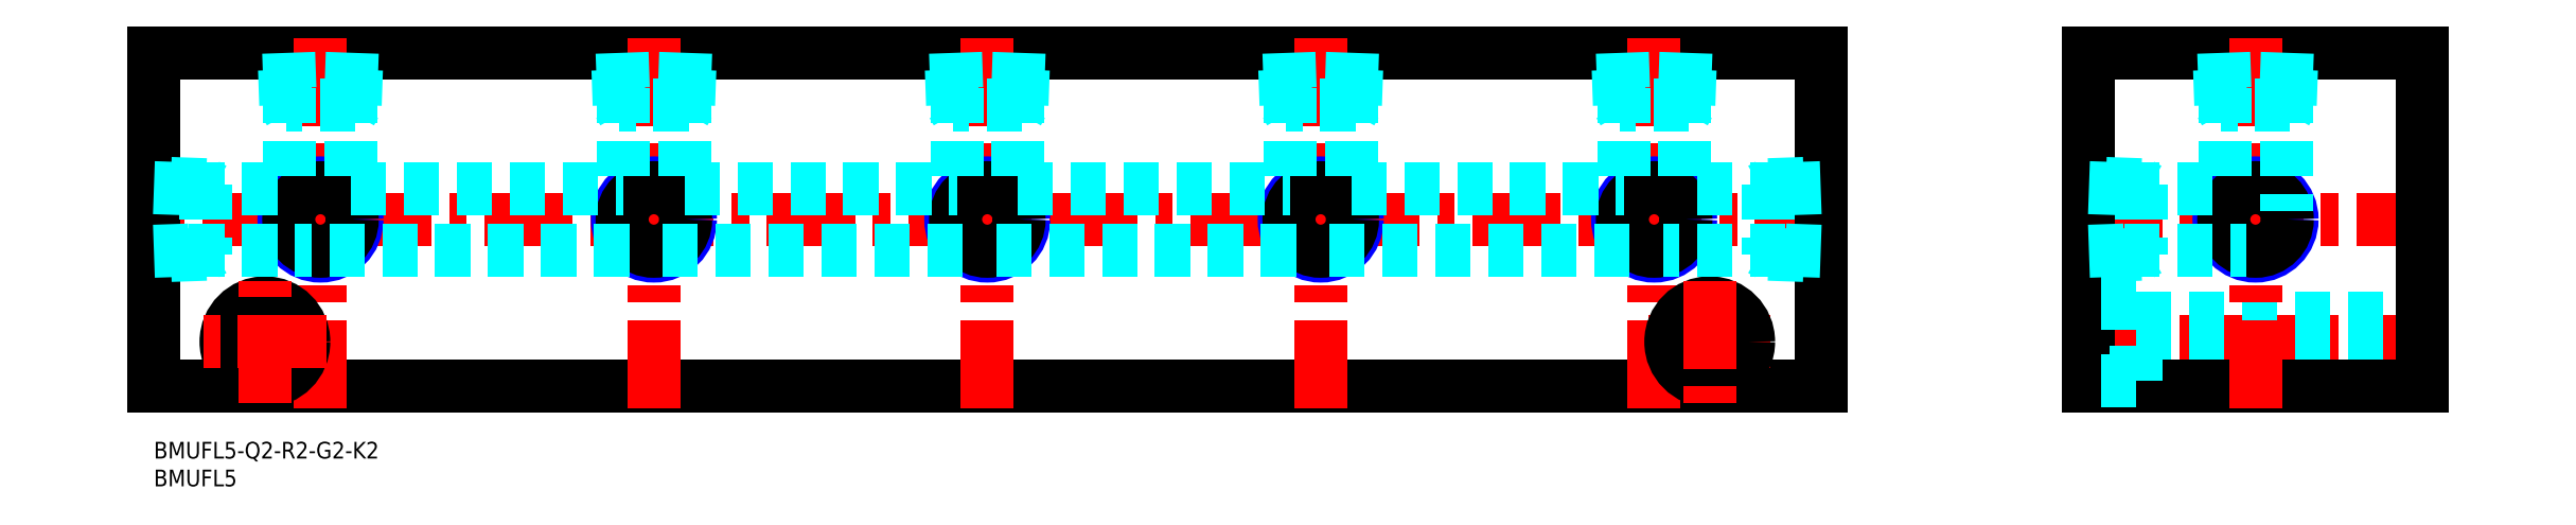
<metadata>
{"format":"dxf","ext":"dxf","renderer":"ezdxf+matplotlib","layout":"modelspace","background":"white","min_lineweight":24,"dpi":150}
</metadata>
<code>
0
SECTION
2
ENTITIES
0
INSERT
8
MSM_CONTINUOUS
2
*U5
10
0
20
0
30
0
0
INSERT
8
MSM_CONTINUOUS
2
*U6
10
0
20
0
30
0
0
LINE
8
MSM_CENTER
10
412.2
20
18
30
0
11
344.2
21
18
31
0
0
LINE
8
MSM_DASHED
10
356.7
20
22.25
30
0
11
408.2
21
22.25
31
0
0
LINE
8
MSM_DASHED
10
356.7
20
13.75
30
0
11
408.2
21
13.75
31
0
0
LINE
8
MSM_CONTINUOUS
10
408.2
20
70
30
0
11
348.2
21
70
31
0
0
LINE
8
MSM_CENTER
10
412.2
20
40
30
0
11
344.2
21
40
31
0
0
LINE
8
MSM_CONTINUOUS
10
408.2
20
10
30
0
11
348.2
21
10
31
0
0
LINE
8
MSM_CENTER
10
304
20
40
30
0
11
-4
21
40
31
0
0
LINE
8
MSM_CONTINUOUS
10
-7.1e-15
20
70
30
0
11
300
21
70
31
0
0
LINE
8
MSM_CONTINUOUS
10
300
20
10
30
0
11
-7.1e-15
21
10
31
0
0
LINE
8
MSM_CENTER
10
30
20
6
30
0
11
30
21
74
31
0
0
LINE
8
MSM_CENTER
10
90
20
6
30
0
11
90
21
74
31
0
0
LINE
8
MSM_CONTINUOUS
10
-7.1e-15
20
10
30
0
11
-7.1e-15
21
70
31
0
0
CIRCLE
8
MSM_CONTINUOUS
10
20
20
18
30
0
40
4.25
0
CIRCLE
8
MSM_CONTINUOUS
10
20
20
18
30
0
40
7
0
LINE
8
MSM_CENTER
10
20
20
7
30
0
11
20
21
29
31
0
0
LINE
8
MSM_CENTER
10
31
20
18
30
0
11
9
21
18
31
0
0
LINE
8
MSM_CENTER
10
150
20
6
30
0
11
150
21
74
31
0
0
LINE
8
MSM_CENTER
10
270
20
6
30
0
11
270
21
74
31
0
0
LINE
8
MSM_CONTINUOUS
10
348.2
20
10
30
0
11
348.2
21
70
31
0
0
LINE
8
MSM_CONTINUOUS
10
300
20
70
30
0
11
300
21
10
31
0
0
CIRCLE
8
MSM_CONTINUOUS
10
280
20
18
30
0
40
4.25
0
LINE
8
MSM_CENTER
10
291
20
18
30
0
11
269
21
18
31
0
0
CIRCLE
8
MSM_CONTINUOUS
10
280
20
18
30
0
40
7
0
LINE
8
MSM_CENTER
10
280
20
29
30
0
11
280
21
7
31
0
0
LINE
8
MSM_DASHED
10
356.7
20
11
30
0
11
356.7
21
25
31
0
0
LINE
8
MSM_DASHED
10
356.7
20
11
30
0
11
348.2
21
11
31
0
0
LINE
8
MSM_DASHED
10
356.7
20
25
30
0
11
348.2
21
25
31
0
0
LINE
8
MSM_CENTER
10
378.2
20
6
30
0
11
378.2
21
74
31
0
0
LINE
8
MSM_CONTINUOUS
10
408.2
20
70
30
0
11
408.2
21
10
31
0
0
LINE
8
MSM_CENTER
10
210
20
6
30
0
11
210
21
74
31
0
0
CIRCLE
8
MSM_NARROW
10
30
20
40
30
0
40
6.579
0
CIRCLE
8
MSM_CONTINUOUS
10
30
20
40
30
0
40
5.723
0
CIRCLE
8
MSM_NARROW
10
90
20
40
30
0
40
6.579
0
CIRCLE
8
MSM_CONTINUOUS
10
90
20
40
30
0
40
5.723
0
CIRCLE
8
MSM_NARROW
10
150
20
40
30
0
40
6.579
0
CIRCLE
8
MSM_CONTINUOUS
10
150
20
40
30
0
40
5.723
0
CIRCLE
8
MSM_NARROW
10
210
20
40
30
0
40
6.579
0
CIRCLE
8
MSM_CONTINUOUS
10
210
20
40
30
0
40
5.723
0
CIRCLE
8
MSM_NARROW
10
270
20
40
30
0
40
6.579
0
CIRCLE
8
MSM_CONTINUOUS
10
270
20
40
30
0
40
5.723
0
CIRCLE
8
MSM_NARROW
10
378.2
20
40
30
0
40
6.579
0
CIRCLE
8
MSM_CONTINUOUS
10
378.2
20
40
30
0
40
5.723
0
LINE
8
MSM_DASHED
10
9.4
20
46.25
30
0
11
9.4
21
33.75
31
0
0
LINE
8
MSM_DASHED
10
9.4
20
33.75
30
0
11
-7.1e-15
21
33.42
31
0
0
LINE
8
MSM_DASHED
10
9.4
20
46.25
30
0
11
-7.1e-15
21
46.58
31
0
0
LINE
8
MSM_DASHED
10
6.372
20
45.5
30
0
11
-7.1e-15
21
45.72
31
0
0
LINE
8
MSM_DASHED
10
6.372
20
34.5
30
0
11
-7.1e-15
21
34.28
31
0
0
LINE
8
MSM_DASHED
10
10.7
20
34.5
30
0
11
9.4
21
33.75
31
0
0
LINE
8
MSM_DASHED
10
9.4
20
46.25
30
0
11
10.7
21
45.5
31
0
0
LINE
8
MSM_DASHED
10
6.372
20
34.5
30
0
11
28.42
21
34.5
31
0
0
LINE
8
MSM_DASHED
10
6.372
20
45.5
30
0
11
24.5
21
45.5
31
0
0
LINE
8
MSM_DASHED
10
357.6
20
46.25
30
0
11
357.6
21
33.75
31
0
0
LINE
8
MSM_DASHED
10
357.6
20
33.75
30
0
11
348.2
21
33.42
31
0
0
LINE
8
MSM_DASHED
10
357.6
20
46.25
30
0
11
348.2
21
46.58
31
0
0
LINE
8
MSM_DASHED
10
354.6
20
45.5
30
0
11
348.2
21
45.72
31
0
0
LINE
8
MSM_DASHED
10
354.6
20
34.5
30
0
11
348.2
21
34.28
31
0
0
LINE
8
MSM_DASHED
10
358.9
20
34.5
30
0
11
357.6
21
33.75
31
0
0
LINE
8
MSM_DASHED
10
357.6
20
46.25
30
0
11
358.9
21
45.5
31
0
0
LINE
8
MSM_DASHED
10
354.6
20
34.5
30
0
11
376.6
21
34.5
31
0
0
LINE
8
MSM_DASHED
10
354.6
20
45.5
30
0
11
372.7
21
45.5
31
0
0
LINE
8
MSM_DASHED
10
36.25
20
60.6
30
0
11
23.75
21
60.6
31
0
0
LINE
8
MSM_DASHED
10
23.75
20
60.6
30
0
11
23.42
21
70
31
0
0
LINE
8
MSM_DASHED
10
36.25
20
60.6
30
0
11
36.58
21
70
31
0
0
LINE
8
MSM_DASHED
10
35.5
20
63.63
30
0
11
35.72
21
70
31
0
0
LINE
8
MSM_DASHED
10
24.5
20
63.63
30
0
11
24.28
21
70
31
0
0
LINE
8
MSM_DASHED
10
24.5
20
59.3
30
0
11
23.75
21
60.6
31
0
0
LINE
8
MSM_DASHED
10
36.25
20
60.6
30
0
11
35.5
21
59.3
31
0
0
LINE
8
MSM_DASHED
10
24.5
20
63.63
30
0
11
24.5
21
45.5
31
0
0
LINE
8
MSM_DASHED
10
35.5
20
63.63
30
0
11
35.5
21
45.5
31
0
0
LINE
8
MSM_DASHED
10
96.25
20
60.6
30
0
11
83.75
21
60.6
31
0
0
LINE
8
MSM_DASHED
10
83.75
20
60.6
30
0
11
83.42
21
70
31
0
0
LINE
8
MSM_DASHED
10
96.25
20
60.6
30
0
11
96.58
21
70
31
0
0
LINE
8
MSM_DASHED
10
95.5
20
63.63
30
0
11
95.72
21
70
31
0
0
LINE
8
MSM_DASHED
10
84.5
20
63.63
30
0
11
84.28
21
70
31
0
0
LINE
8
MSM_DASHED
10
84.5
20
59.3
30
0
11
83.75
21
60.6
31
0
0
LINE
8
MSM_DASHED
10
96.25
20
60.6
30
0
11
95.5
21
59.3
31
0
0
LINE
8
MSM_DASHED
10
84.5
20
63.63
30
0
11
84.5
21
45.5
31
0
0
LINE
8
MSM_DASHED
10
95.5
20
63.63
30
0
11
95.5
21
45.5
31
0
0
LINE
8
MSM_DASHED
10
156.3
20
60.6
30
0
11
143.7
21
60.6
31
0
0
LINE
8
MSM_DASHED
10
143.7
20
60.6
30
0
11
143.4
21
70
31
0
0
LINE
8
MSM_DASHED
10
156.3
20
60.6
30
0
11
156.6
21
70
31
0
0
LINE
8
MSM_DASHED
10
155.5
20
63.63
30
0
11
155.7
21
70
31
0
0
LINE
8
MSM_DASHED
10
144.5
20
63.63
30
0
11
144.3
21
70
31
0
0
LINE
8
MSM_DASHED
10
144.5
20
59.3
30
0
11
143.7
21
60.6
31
0
0
LINE
8
MSM_DASHED
10
156.3
20
60.6
30
0
11
155.5
21
59.3
31
0
0
LINE
8
MSM_DASHED
10
144.5
20
63.63
30
0
11
144.5
21
45.5
31
0
0
LINE
8
MSM_DASHED
10
155.5
20
63.63
30
0
11
155.5
21
45.5
31
0
0
LINE
8
MSM_DASHED
10
216.3
20
60.6
30
0
11
203.7
21
60.6
31
0
0
LINE
8
MSM_DASHED
10
203.7
20
60.6
30
0
11
203.4
21
70
31
0
0
LINE
8
MSM_DASHED
10
216.3
20
60.6
30
0
11
216.6
21
70
31
0
0
LINE
8
MSM_DASHED
10
215.5
20
63.63
30
0
11
215.7
21
70
31
0
0
LINE
8
MSM_DASHED
10
204.5
20
63.63
30
0
11
204.3
21
70
31
0
0
LINE
8
MSM_DASHED
10
204.5
20
59.3
30
0
11
203.7
21
60.6
31
0
0
LINE
8
MSM_DASHED
10
216.3
20
60.6
30
0
11
215.5
21
59.3
31
0
0
LINE
8
MSM_DASHED
10
204.5
20
63.63
30
0
11
204.5
21
45.5
31
0
0
LINE
8
MSM_DASHED
10
215.5
20
63.63
30
0
11
215.5
21
45.5
31
0
0
LINE
8
MSM_DASHED
10
276.3
20
60.6
30
0
11
263.7
21
60.6
31
0
0
LINE
8
MSM_DASHED
10
263.7
20
60.6
30
0
11
263.4
21
70
31
0
0
LINE
8
MSM_DASHED
10
276.3
20
60.6
30
0
11
276.6
21
70
31
0
0
LINE
8
MSM_DASHED
10
275.5
20
63.63
30
0
11
275.7
21
70
31
0
0
LINE
8
MSM_DASHED
10
264.5
20
63.63
30
0
11
264.3
21
70
31
0
0
LINE
8
MSM_DASHED
10
264.5
20
59.3
30
0
11
263.7
21
60.6
31
0
0
LINE
8
MSM_DASHED
10
276.3
20
60.6
30
0
11
275.5
21
59.3
31
0
0
LINE
8
MSM_DASHED
10
264.5
20
63.63
30
0
11
264.5
21
45.5
31
0
0
LINE
8
MSM_DASHED
10
275.5
20
63.63
30
0
11
275.5
21
45.5
31
0
0
LINE
8
MSM_DASHED
10
290.6
20
46.25
30
0
11
289.3
21
45.5
31
0
0
LINE
8
MSM_DASHED
10
293.6
20
45.5
30
0
11
300
21
45.72
31
0
0
LINE
8
MSM_DASHED
10
289.3
20
34.5
30
0
11
290.6
21
33.75
31
0
0
LINE
8
MSM_DASHED
10
293.6
20
34.5
30
0
11
300
21
34.28
31
0
0
LINE
8
MSM_DASHED
10
290.6
20
46.25
30
0
11
290.6
21
33.75
31
0
0
LINE
8
MSM_DASHED
10
290.6
20
33.75
30
0
11
300
21
33.42
31
0
0
LINE
8
MSM_DASHED
10
290.6
20
46.25
30
0
11
300
21
46.58
31
0
0
LINE
8
MSM_DASHED
10
293.6
20
34.5
30
0
11
271.6
21
34.5
31
0
0
LINE
8
MSM_DASHED
10
293.6
20
45.5
30
0
11
275.5
21
45.5
31
0
0
LINE
8
MSM_DASHED
10
384.5
20
60.6
30
0
11
372
21
60.6
31
0
0
LINE
8
MSM_DASHED
10
372
20
60.6
30
0
11
371.6
21
70
31
0
0
LINE
8
MSM_DASHED
10
384.5
20
60.6
30
0
11
384.8
21
70
31
0
0
LINE
8
MSM_DASHED
10
383.7
20
63.63
30
0
11
383.9
21
70
31
0
0
LINE
8
MSM_DASHED
10
372.7
20
63.63
30
0
11
372.5
21
70
31
0
0
LINE
8
MSM_DASHED
10
372.7
20
59.3
30
0
11
372
21
60.6
31
0
0
LINE
8
MSM_DASHED
10
384.5
20
60.6
30
0
11
383.7
21
59.3
31
0
0
LINE
8
MSM_DASHED
10
372.7
20
63.63
30
0
11
372.7
21
45.5
31
0
0
LINE
8
MSM_DASHED
10
383.7
20
63.63
30
0
11
383.7
21
41.58
31
0
0
LINE
8
MSM_DASHED
10
31.58
20
34.5
30
0
11
88.42
21
34.5
31
0
0
LINE
8
MSM_DASHED
10
35.5
20
45.5
30
0
11
84.5
21
45.5
31
0
0
LINE
8
MSM_DASHED
10
91.58
20
34.5
30
0
11
148.4
21
34.5
31
0
0
LINE
8
MSM_DASHED
10
95.5
20
45.5
30
0
11
144.5
21
45.5
31
0
0
LINE
8
MSM_DASHED
10
151.6
20
34.5
30
0
11
208.4
21
34.5
31
0
0
LINE
8
MSM_DASHED
10
155.5
20
45.5
30
0
11
204.5
21
45.5
31
0
0
LINE
8
MSM_DASHED
10
211.6
20
34.5
30
0
11
268.4
21
34.5
31
0
0
LINE
8
MSM_DASHED
10
215.5
20
45.5
30
0
11
264.5
21
45.5
31
0
0
VIEWPORT
8
0
10
143.6
20
100.1
30
0
40
558.7
41
222.2
68
     1
69
     1
0
VIEWPORT
8
MSM_CONTINUOUS
10
128.5
20
97.5
30
0
40
205.6
41
156
68
     2
69
     2
0
ENDSEC
0
EOF

</code>
